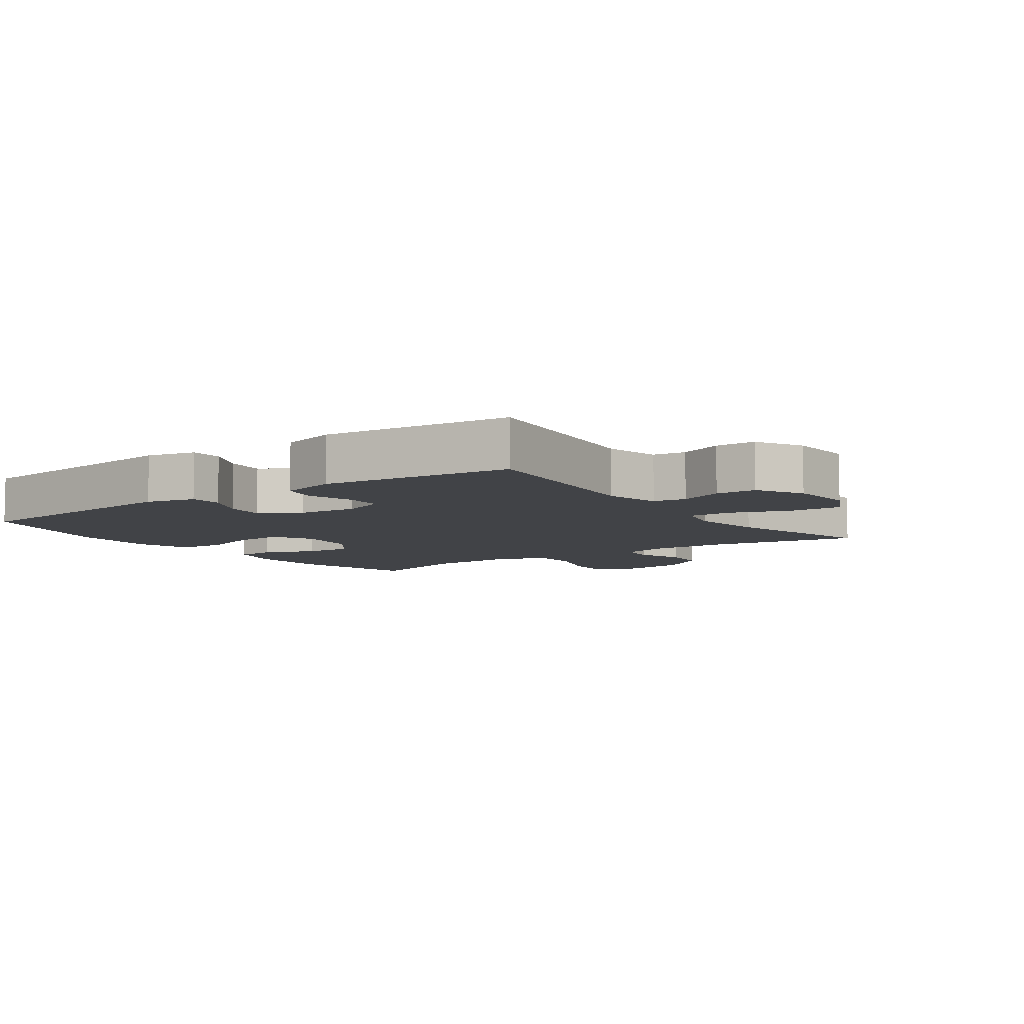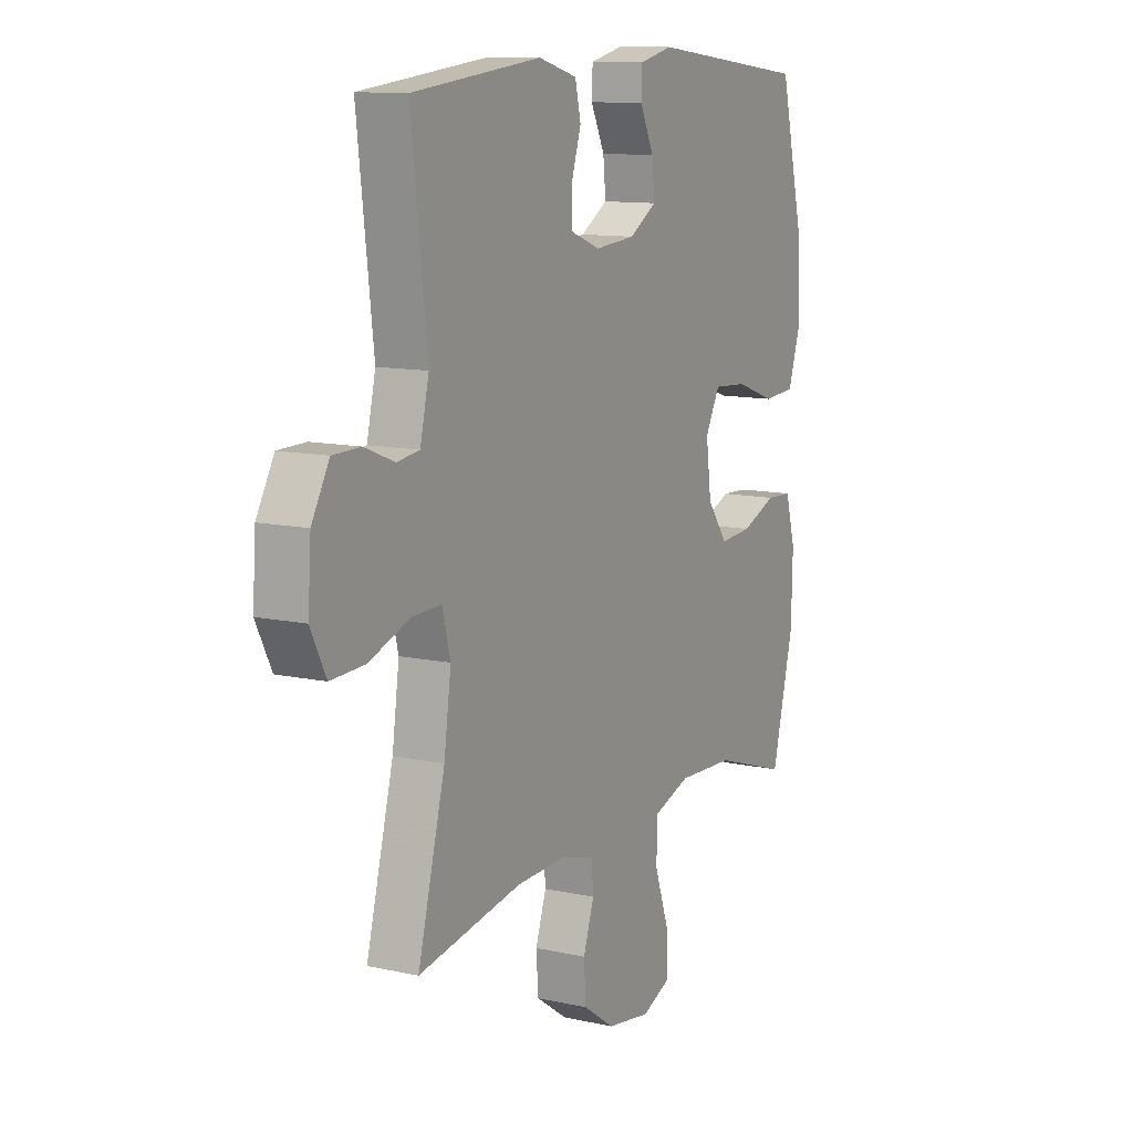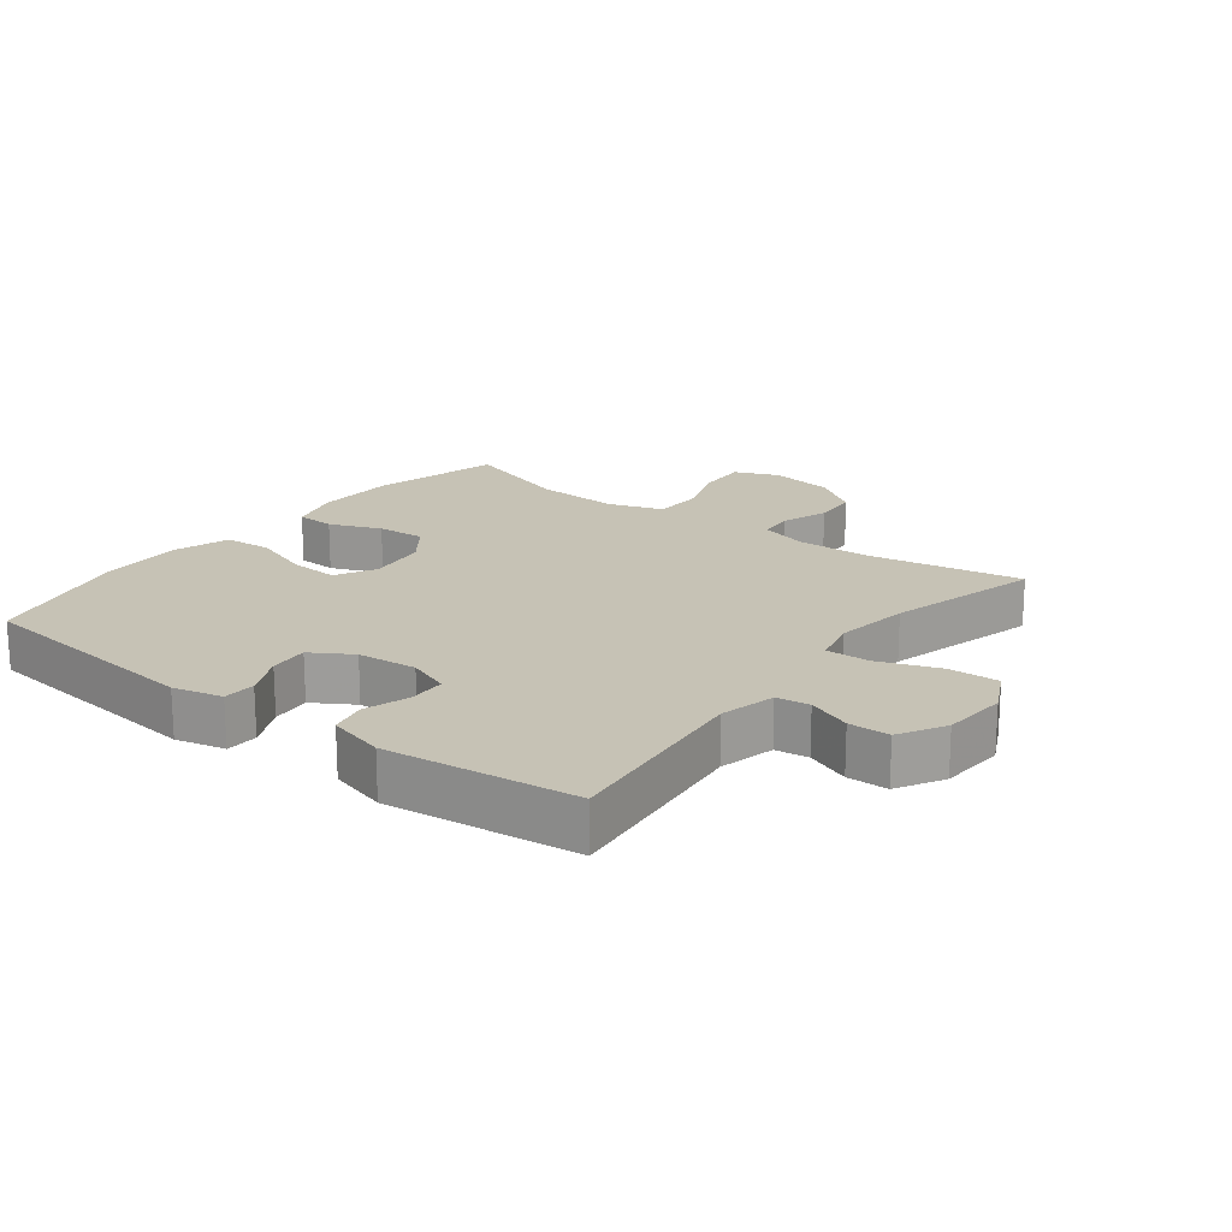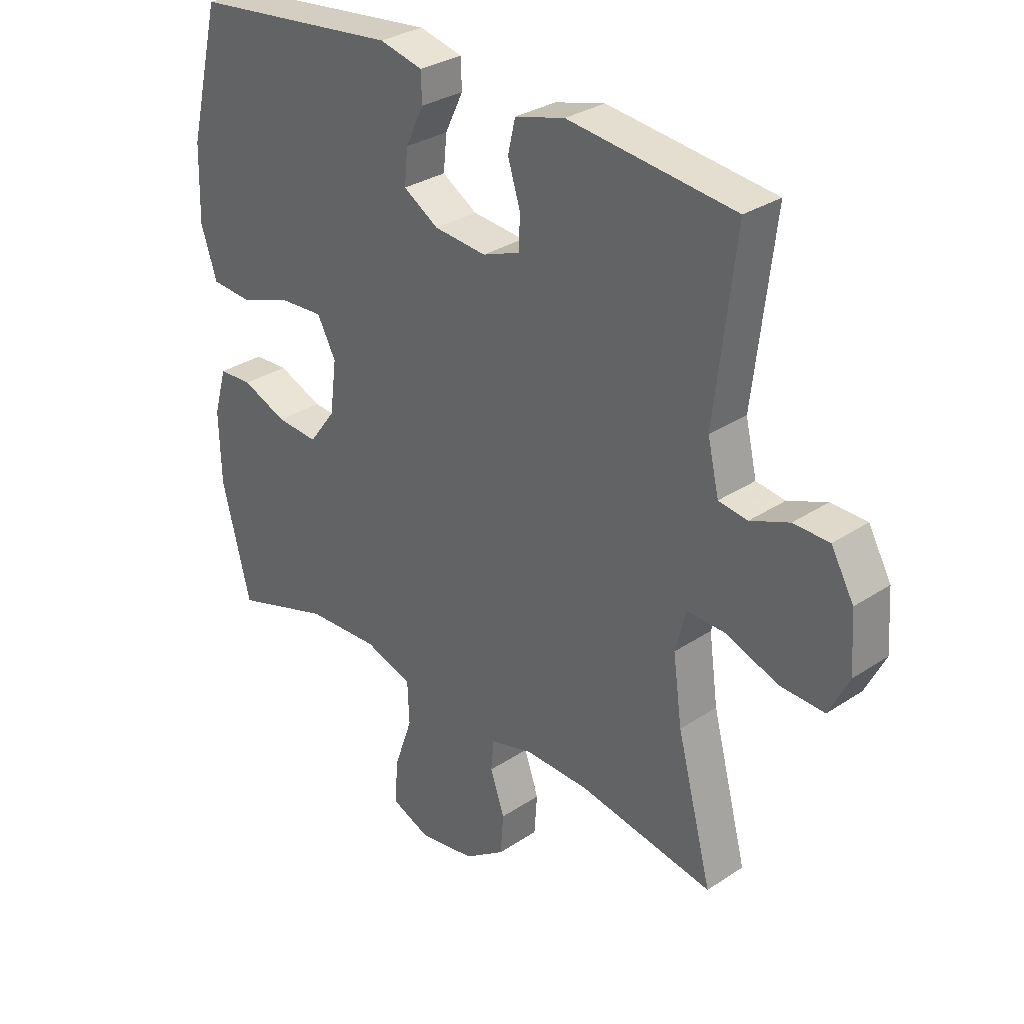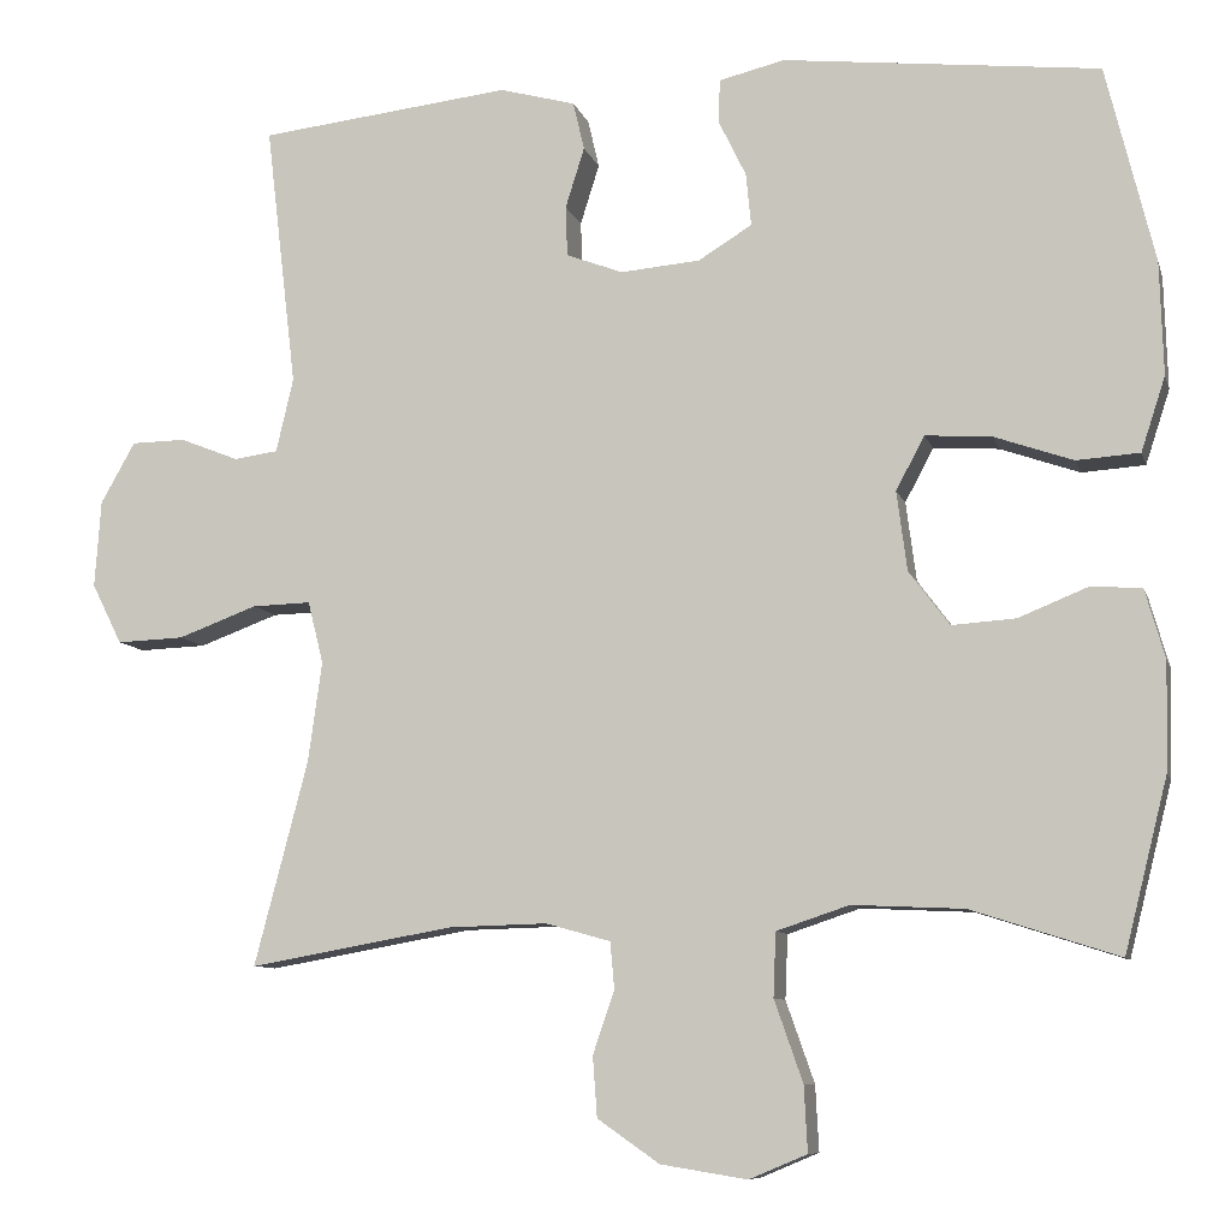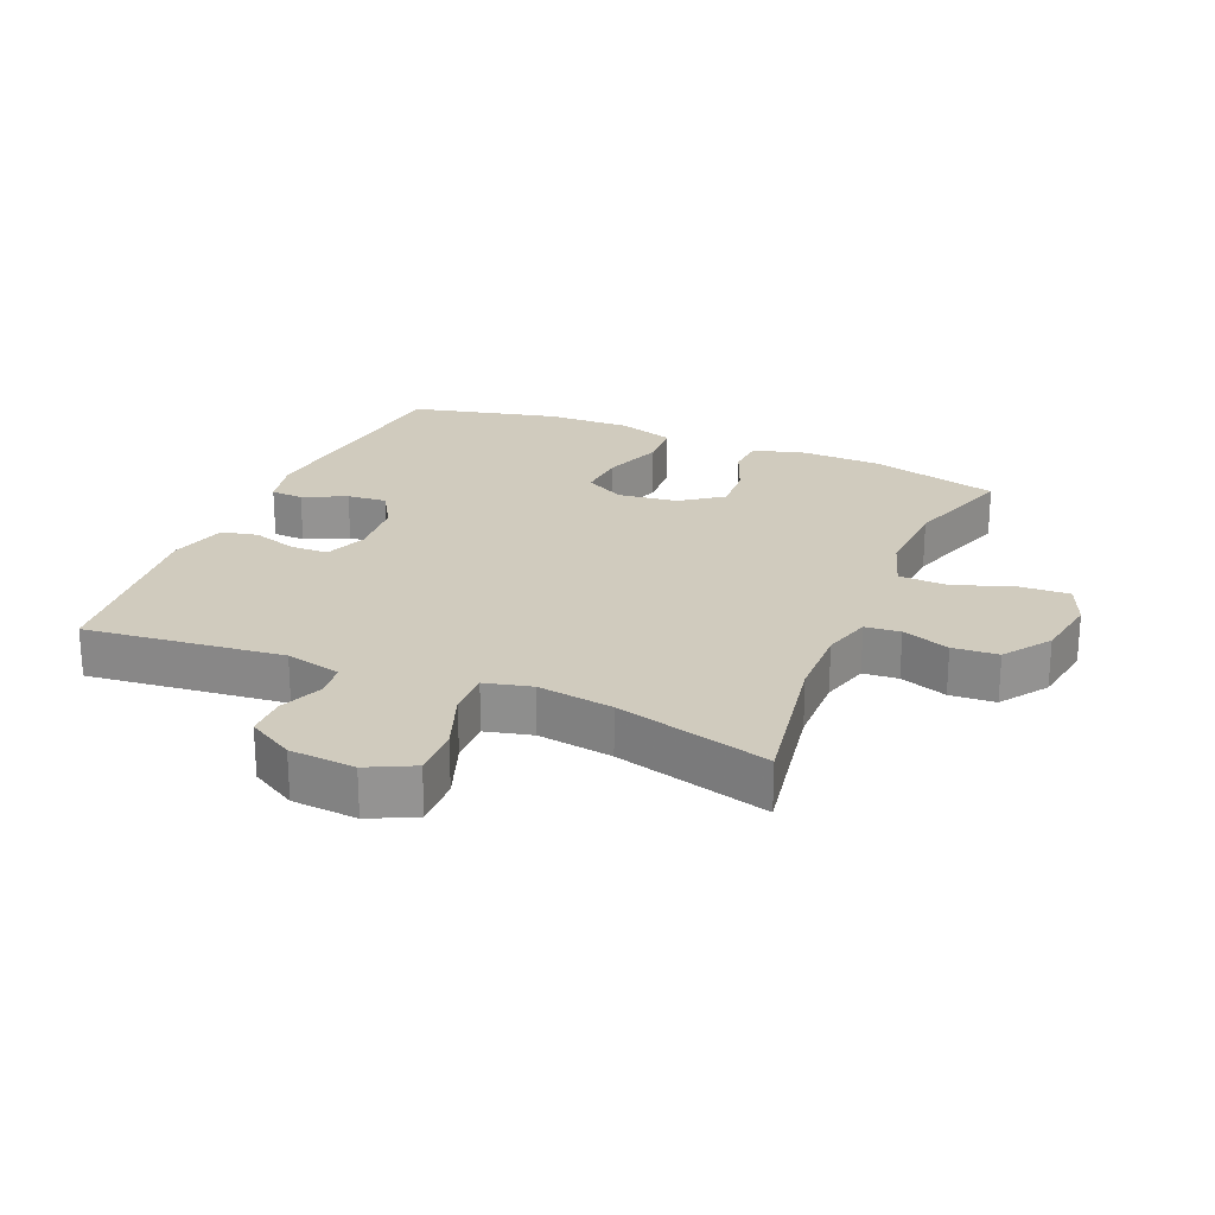
<metadata>
{"format":"obj","ext":"obj","renderer":"f3d","projection":"perspective","resolution":1024,"background":"white","views":[{"elev":-7.2,"azim":35.5,"up":"+Y"},{"elev":11.4,"azim":118.3,"up":"+Z"},{"elev":18.9,"azim":37.6,"up":"+Y"},{"elev":30.9,"azim":46.5,"up":"+Z"},{"elev":-8.8,"azim":-165.9,"up":"+Z"},{"elev":23.5,"azim":113.2,"up":"+Y"}]}
</metadata>
<code>
v 0.5 0.07 -0.5
v 0.263 0.07 -0.458
v 0.149 0.07 -0.455
v 0.074 0.07 -0.476
v 0.069 0.07 -0.53
v 0.094 0.07 -0.603
v 0.089 0.07 -0.673
v 0.017 0.07 -0.723
v -0.083 0.07 -0.739
v -0.15 0.07 -0.711
v -0.146 0.07 -0.635
v -0.113 0.07 -0.541
v -0.116 0.07 -0.467
v -0.2 0.07 -0.439
v -0.329 0.07 -0.445
v -0.5 0.07 -0.5
v -0.55 0.07 -0.301
v -0.553 0.07 -0.177
v -0.53 0.07 -0.096
v -0.47 0.07 -0.093
v -0.391 0.07 -0.125
v -0.317 0.07 -0.13
v -0.27 0.07 -0.067
v -0.258 0.07 0.025
v -0.291 0.07 0.087
v -0.367 0.07 0.082
v -0.459 0.07 0.05
v -0.532 0.07 0.055
v -0.56 0.07 0.141
v -0.556 0.07 0.272
v -0.5 0.07 0.5
v -0.134 0.07 0.541
v -0.058 0.07 0.523
v -0.056 0.07 0.473
v -0.088 0.07 0.407
v -0.094 0.07 0.346
v -0.032 0.07 0.308
v 0.06 0.07 0.3
v 0.126 0.07 0.325
v 0.128 0.07 0.383
v 0.106 0.07 0.453
v 0.119 0.07 0.509
v 0.207 0.07 0.533
v 0.5 0.07 0.5
v 0.464 0.07 0.195
v 0.484 0.07 0.109
v 0.535 0.07 0.102
v 0.603 0.07 0.129
v 0.666 0.07 0.128
v 0.706 0.07 0.057
v 0.713 0.07 -0.044
v 0.678 0.07 -0.114
v 0.6 0.07 -0.111
v 0.508 0.07 -0.077
v 0.44 0.07 -0.075
v 0.422 0.07 -0.147
v 0.438 0.07 -0.263
v 0.5 0 -0.5
v 0.263 0 -0.458
v 0.149 0 -0.455
v 0.074 0 -0.476
v 0.069 0 -0.53
v 0.094 0 -0.603
v 0.089 0 -0.673
v 0.017 0 -0.723
v -0.083 0 -0.739
v -0.15 0 -0.711
v -0.146 0 -0.635
v -0.113 0 -0.541
v -0.116 0 -0.467
v -0.2 0 -0.439
v -0.329 0 -0.445
v -0.5 0 -0.5
v -0.55 0 -0.301
v -0.553 0 -0.177
v -0.53 0 -0.096
v -0.47 0 -0.093
v -0.391 0 -0.125
v -0.317 0 -0.13
v -0.27 0 -0.067
v -0.258 0 0.025
v -0.291 0 0.087
v -0.367 0 0.082
v -0.459 0 0.05
v -0.532 0 0.055
v -0.56 0 0.141
v -0.556 0 0.272
v -0.5 0 0.5
v -0.134 0 0.541
v -0.058 0 0.523
v -0.056 0 0.473
v -0.088 0 0.407
v -0.094 0 0.346
v -0.032 0 0.308
v 0.06 0 0.3
v 0.126 0 0.325
v 0.128 0 0.383
v 0.106 0 0.453
v 0.119 0 0.509
v 0.207 0 0.533
v 0.5 0 0.5
v 0.464 0 0.195
v 0.484 0 0.109
v 0.535 0 0.102
v 0.603 0 0.129
v 0.666 0 0.128
v 0.706 0 0.057
v 0.713 0 -0.044
v 0.678 0 -0.114
v 0.6 0 -0.111
v 0.508 0 -0.077
v 0.44 0 -0.075
v 0.422 0 -0.147
v 0.438 0 -0.263
f 52 53 54
f 51 52 54
f 50 51 54
f 49 50 54
f 48 49 54
f 47 48 54
f 46 47 54 55
f 45 46 55 56
f 44 45 56
f 43 44 56
f 42 43 56
f 41 42 56
f 40 41 56
f 33 34 35
f 32 33 35
f 31 32 35
f 30 31 35
f 29 30 35
f 28 29 35
f 27 28 35
f 26 27 35
f 25 26 35 36
f 24 25 36 37
f 19 20 21
f 18 19 21
f 17 18 21
f 16 17 21
f 15 16 21
f 14 15 21 22
f 13 14 22 23
f 10 11 12
f 9 10 12
f 8 9 12
f 7 8 12
f 6 7 12
f 5 6 12
f 4 5 12 13
f 24 37 38
f 23 24 38
f 13 23 38
f 4 13 38
f 3 4 38
f 39 40 56 57
f 38 39 57
f 3 38 57
f 2 3 57
f 1 2 57
f 111 110 109
f 111 109 108
f 111 108 107
f 111 107 106
f 111 106 105
f 111 105 104
f 112 111 104 103
f 113 112 103 102
f 113 102 101
f 113 101 100
f 113 100 99
f 113 99 98
f 113 98 97
f 92 91 90
f 92 90 89
f 92 89 88
f 92 88 87
f 92 87 86
f 92 86 85
f 92 85 84
f 92 84 83
f 93 92 83 82
f 94 93 82 81
f 78 77 76
f 78 76 75
f 78 75 74
f 78 74 73
f 78 73 72
f 79 78 72 71
f 80 79 71 70
f 69 68 67
f 69 67 66
f 69 66 65
f 69 65 64
f 69 64 63
f 69 63 62
f 70 69 62 61
f 95 94 81
f 95 81 80
f 95 80 70
f 95 70 61
f 95 61 60
f 114 113 97 96
f 114 96 95
f 114 95 60
f 114 60 59
f 114 59 58
f 1 58 59 2
f 2 59 60 3
f 3 60 61 4
f 4 61 62 5
f 5 62 63 6
f 6 63 64 7
f 7 64 65 8
f 8 65 66 9
f 9 66 67 10
f 10 67 68 11
f 11 68 69 12
f 12 69 70 13
f 13 70 71 14
f 14 71 72 15
f 15 72 73 16
f 16 73 74 17
f 17 74 75 18
f 18 75 76 19
f 19 76 77 20
f 20 77 78 21
f 21 78 79 22
f 22 79 80 23
f 23 80 81 24
f 24 81 82 25
f 25 82 83 26
f 26 83 84 27
f 27 84 85 28
f 28 85 86 29
f 29 86 87 30
f 30 87 88 31
f 31 88 89 32
f 32 89 90 33
f 33 90 91 34
f 34 91 92 35
f 35 92 93 36
f 36 93 94 37
f 37 94 95 38
f 38 95 96 39
f 39 96 97 40
f 40 97 98 41
f 41 98 99 42
f 42 99 100 43
f 43 100 101 44
f 44 101 102 45
f 45 102 103 46
f 46 103 104 47
f 47 104 105 48
f 48 105 106 49
f 49 106 107 50
f 50 107 108 51
f 51 108 109 52
f 52 109 110 53
f 53 110 111 54
f 54 111 112 55
f 55 112 113 56
f 56 113 114 57
f 57 114 58 1

</code>
